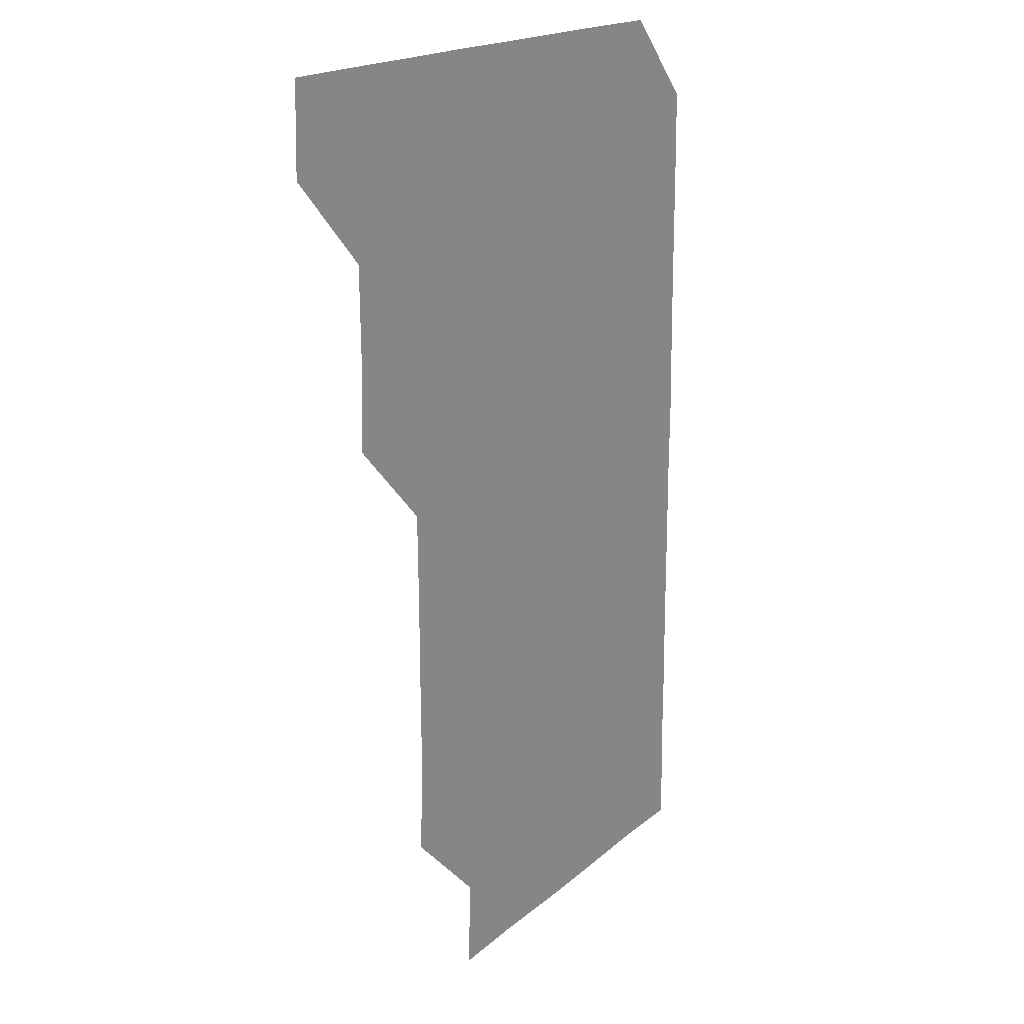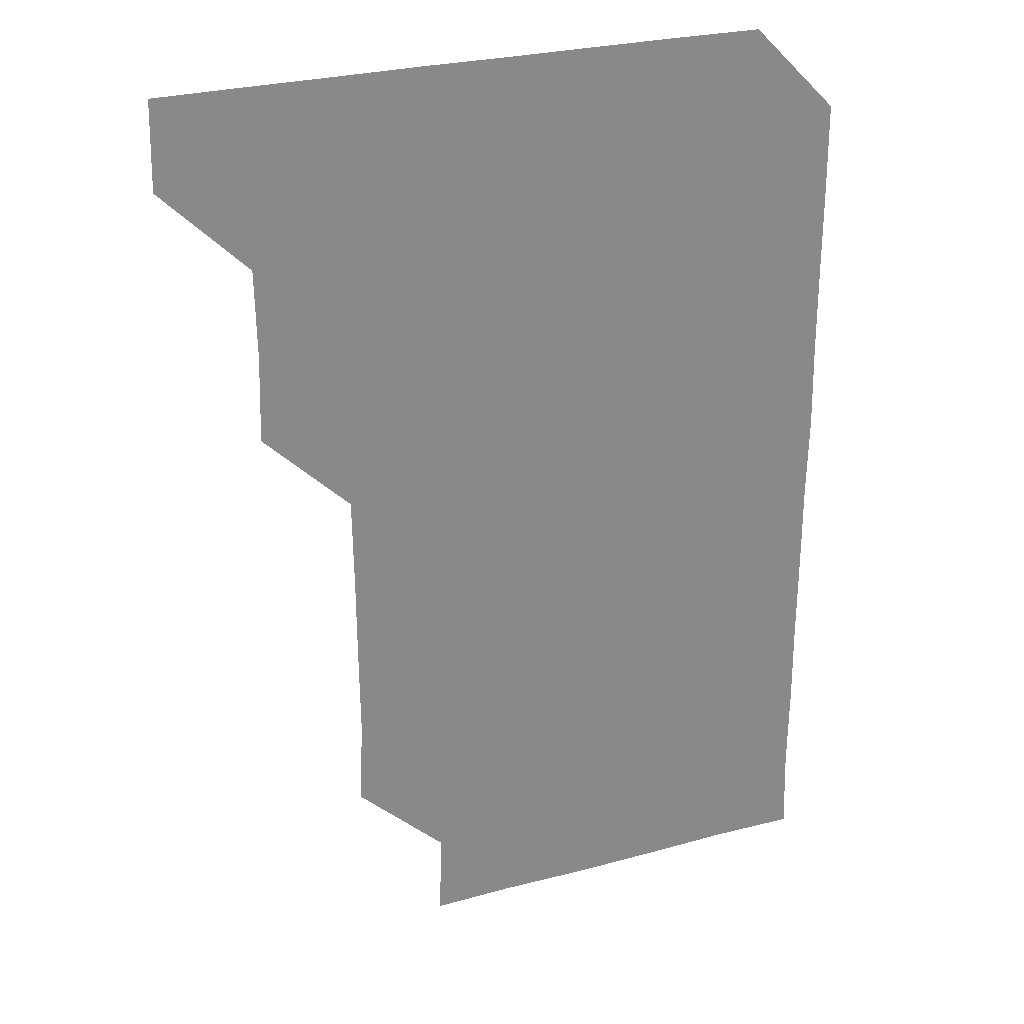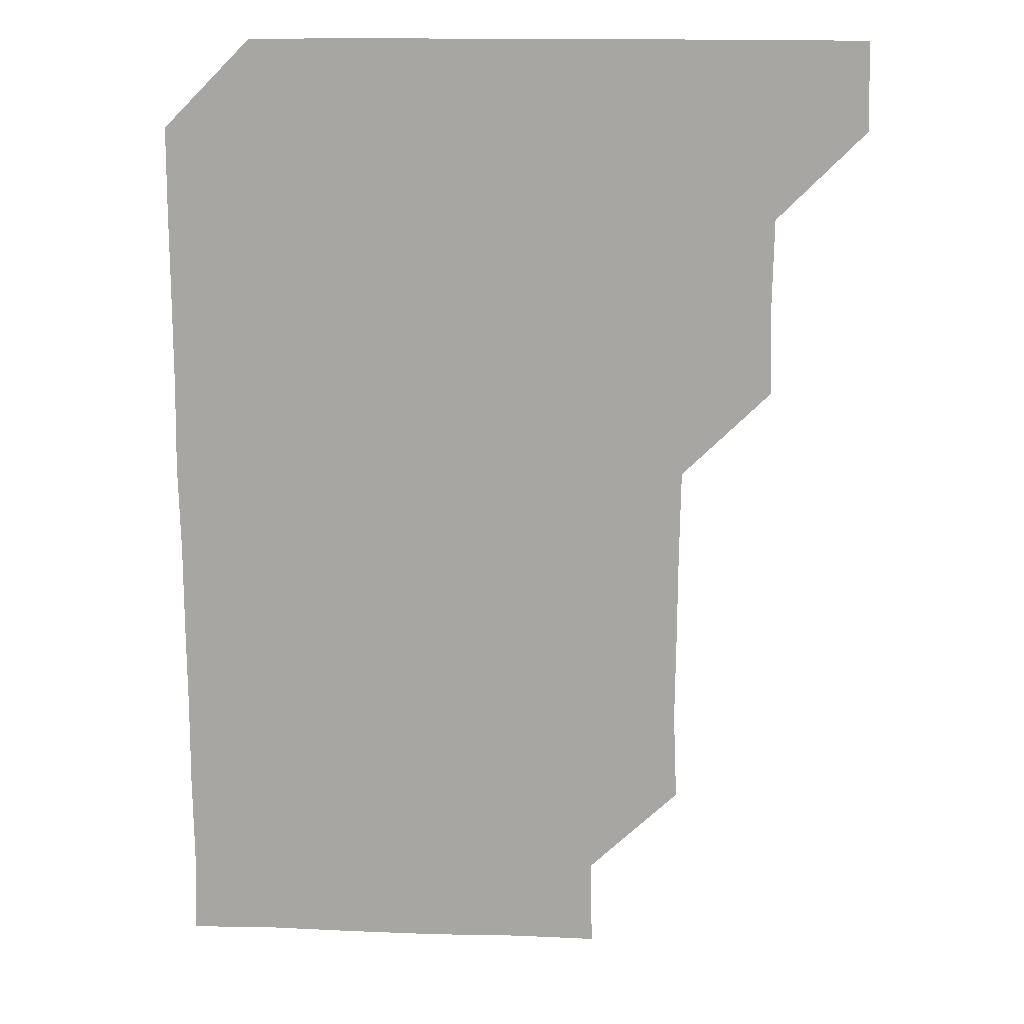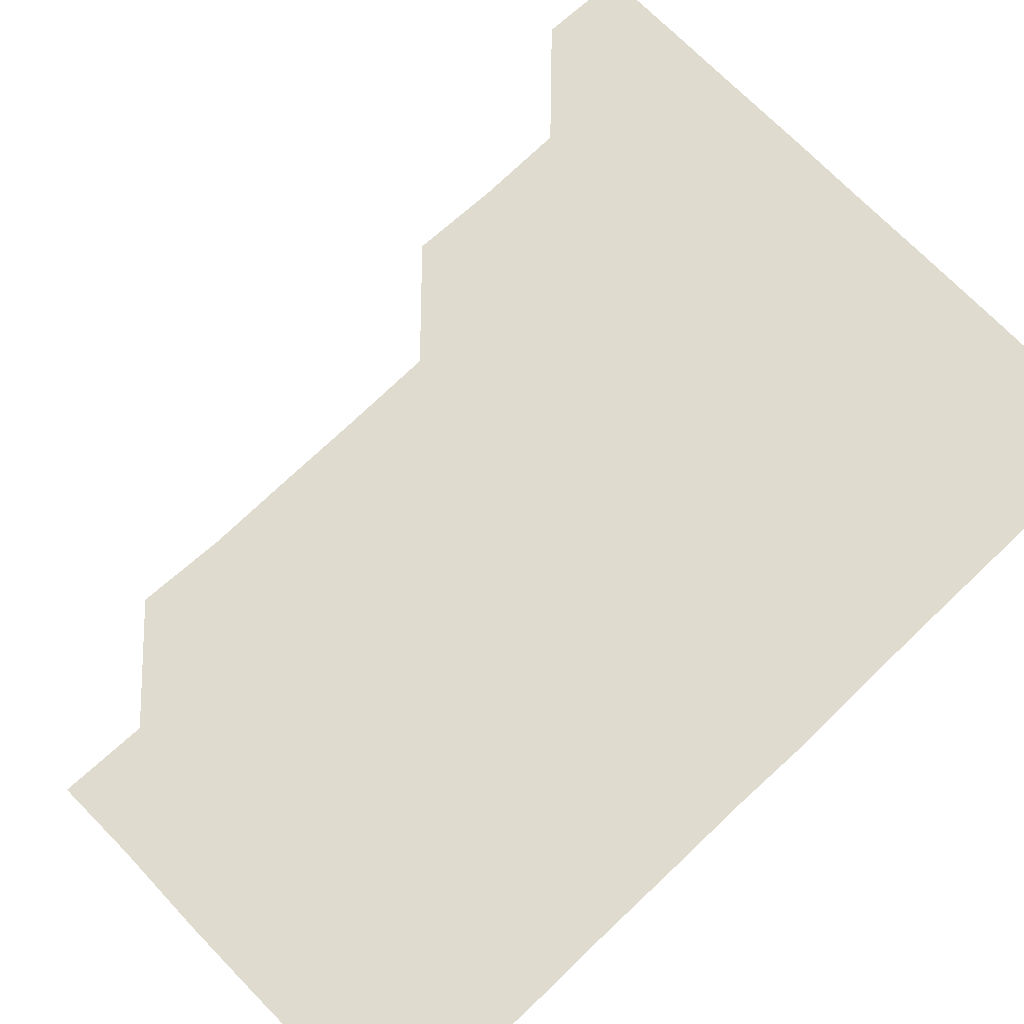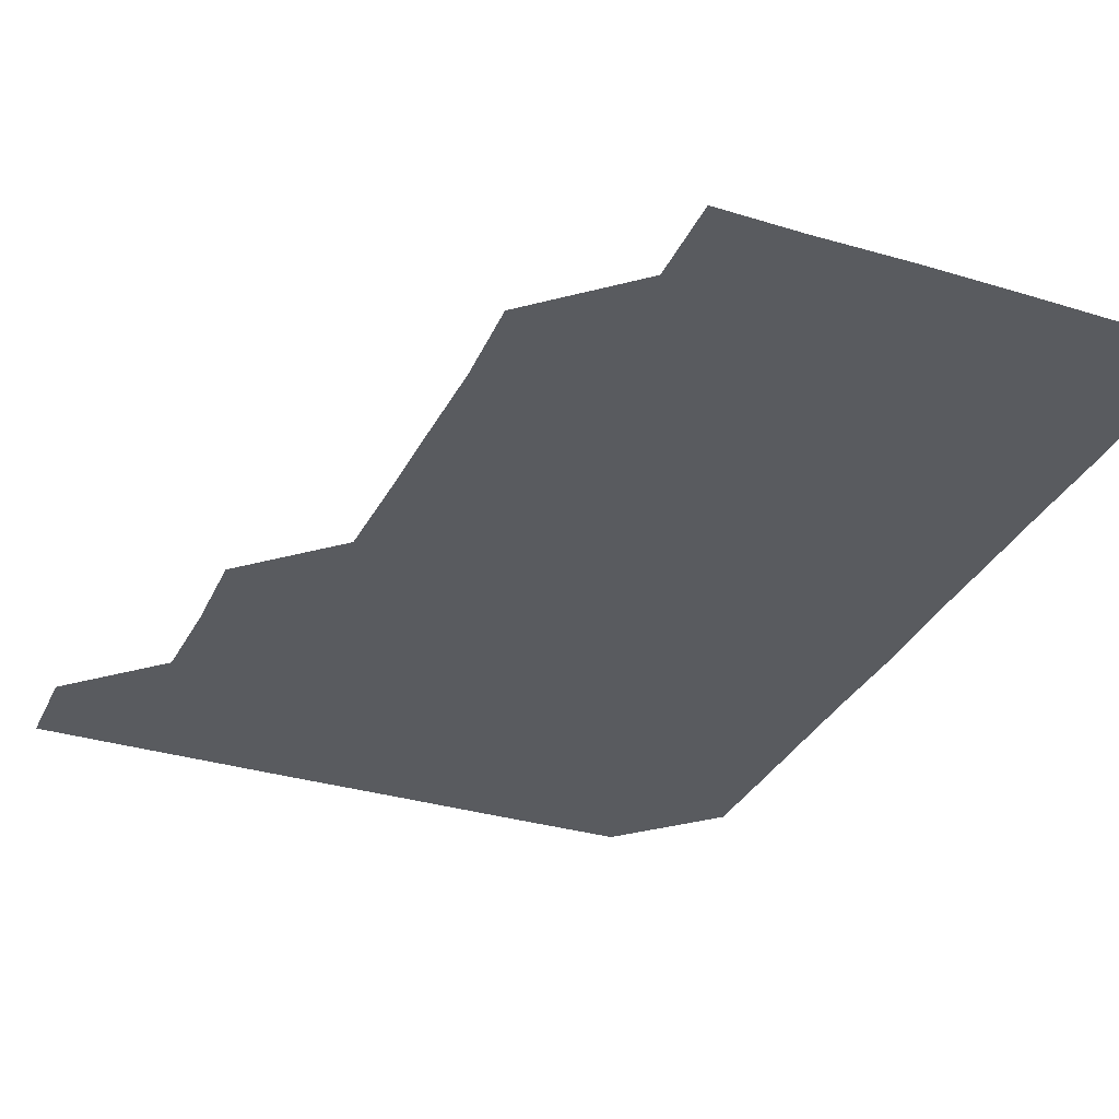
<metadata>
{"format":"obj","ext":"obj","renderer":"f3d","projection":"perspective","resolution":1024,"background":"white","views":[{"elev":17.8,"azim":-58.3,"up":"+Y"},{"elev":27.3,"azim":-22.5,"up":"+Y"},{"elev":15.1,"azim":-176.0,"up":"+Y"},{"elev":70.5,"azim":46.2,"up":"+Z"},{"elev":-32.3,"azim":-22.9,"up":"+Z"}]}
</metadata>
<code>
v 480.6 480.7 0
v 481.3 510.8 0
v 510.5 390.2 0
v 511.4 420.4 0
v 510.8 450.7 0
v 511.5 481.3 0
v 511.1 511 0
v 540.7 239.3 0
v 542 269.4 0
v 541.6 299.7 0
v 541.5 330.1 0
v 541 360.6 0
v 541.2 391.3 0
v 541.2 421.2 0
v 541.2 451.2 0
v 541.2 481 0
v 541 511 0
v 571.1 180.4 0
v 571.8 210 0
v 571.6 242 0
v 571.2 271.5 0
v 571.5 301.8 0
v 571.4 331.6 0
v 571 361.1 0
v 571.2 391.5 0
v 571.3 421.4 0
v 571.2 451.2 0
v 571.2 480.9 0
v 570.9 511.1 0
v 599.6 180.8 0
v 601.4 212.4 0
v 601.3 241.5 0
v 601.2 271.3 0
v 601 301.5 0
v 601.1 331.5 0
v 601.2 361.2 0
v 601 391 0
v 601.1 421.2 0
v 601.1 451.1 0
v 601.1 481 0
v 600.9 511 0
v 630.6 180.3 0
v 630.8 211.7 0
v 630.9 241.8 0
v 631.1 271.7 0
v 631.2 301 0
v 630.9 331 0
v 630.9 361.5 0
v 631 391.4 0
v 631 421.3 0
v 631 451.2 0
v 631.1 480.9 0
v 630.9 511 0
v 661.3 180.5 0
v 660.8 212.1 0
v 661 241.2 0
v 660.9 271.1 0
v 660.6 302 0
v 660.7 331.9 0
v 660.9 361.2 0
v 660.9 391.2 0
v 660.7 421.6 0
v 660.8 451.3 0
v 661 481 0
v 661 510.9 0
v 692 181 0
v 690.5 211.7 0
v 690.6 241.5 0
v 690.2 272.3 0
v 690.7 301.4 0
v 690.4 331.6 0
v 690.3 361.8 0
v 690.4 391.3 0
v 690.8 421.1 0
v 690.7 451.2 0
v 690.4 481.4 0
v 690.9 510.7 0
v 691 541 0
v 721.4 180.6 0
v 720.5 209.9 0
v 720.8 239.7 0
v 720.7 269.7 0
v 720.9 299.8 0
v 720.9 330 0
v 721.6 360 0
v 721.1 390 0
v 721 420.3 0
v 721.1 450.4 0
v 721 480.6 0
f 5 6 1
f 1 6 2
f 6 7 2
f 12 13 3
f 3 13 4
f 13 14 4
f 4 14 5
f 14 15 5
f 5 15 6
f 15 16 6
f 6 16 7
f 16 17 7
f 19 20 8
f 8 20 9
f 20 21 9
f 9 21 10
f 21 22 10
f 10 22 11
f 22 23 11
f 11 23 12
f 23 24 12
f 12 24 13
f 24 25 13
f 13 25 14
f 25 26 14
f 14 26 15
f 26 27 15
f 15 27 16
f 27 28 16
f 16 28 17
f 28 29 17
f 18 30 19
f 30 31 19
f 19 31 20
f 31 32 20
f 20 32 21
f 32 33 21
f 21 33 22
f 33 34 22
f 22 34 23
f 34 35 23
f 23 35 24
f 35 36 24
f 24 36 25
f 36 37 25
f 25 37 26
f 37 38 26
f 26 38 27
f 38 39 27
f 27 39 28
f 39 40 28
f 28 40 29
f 40 41 29
f 30 42 31
f 42 43 31
f 31 43 32
f 43 44 32
f 32 44 33
f 44 45 33
f 33 45 34
f 45 46 34
f 34 46 35
f 46 47 35
f 35 47 36
f 47 48 36
f 36 48 37
f 48 49 37
f 37 49 38
f 49 50 38
f 38 50 39
f 50 51 39
f 39 51 40
f 51 52 40
f 40 52 41
f 52 53 41
f 42 54 43
f 54 55 43
f 43 55 44
f 55 56 44
f 44 56 45
f 56 57 45
f 45 57 46
f 57 58 46
f 46 58 47
f 58 59 47
f 47 59 48
f 59 60 48
f 48 60 49
f 60 61 49
f 49 61 50
f 61 62 50
f 50 62 51
f 62 63 51
f 51 63 52
f 63 64 52
f 52 64 53
f 64 65 53
f 54 66 55
f 66 67 55
f 55 67 56
f 67 68 56
f 56 68 57
f 68 69 57
f 57 69 58
f 69 70 58
f 58 70 59
f 70 71 59
f 59 71 60
f 71 72 60
f 60 72 61
f 72 73 61
f 61 73 62
f 73 74 62
f 62 74 63
f 74 75 63
f 63 75 64
f 75 76 64
f 64 76 65
f 76 77 65
f 66 79 67
f 79 80 67
f 67 80 68
f 80 81 68
f 68 81 69
f 81 82 69
f 69 82 70
f 82 83 70
f 70 83 71
f 83 84 71
f 71 84 72
f 84 85 72
f 72 85 73
f 85 86 73
f 73 86 74
f 86 87 74
f 74 87 75
f 87 88 75
f 75 88 76
f 88 89 76
f 76 89 77

</code>
